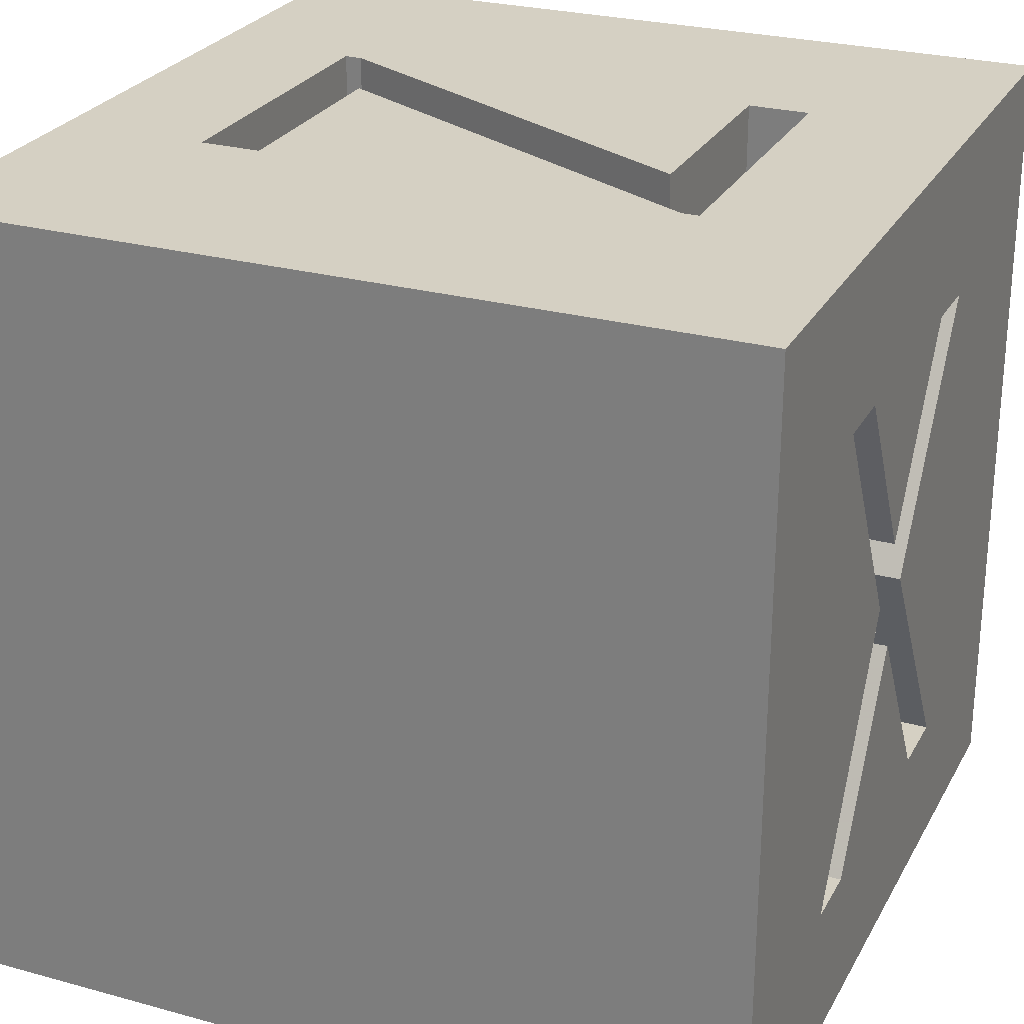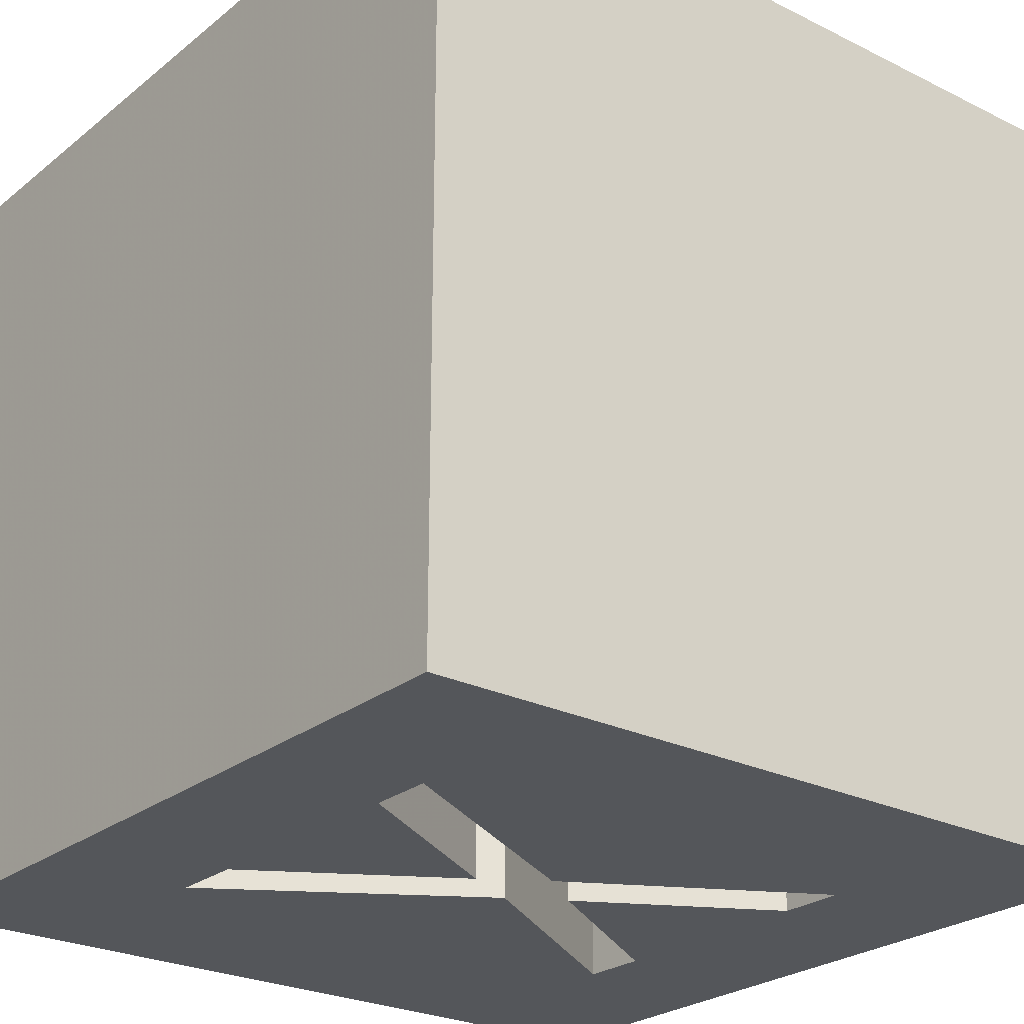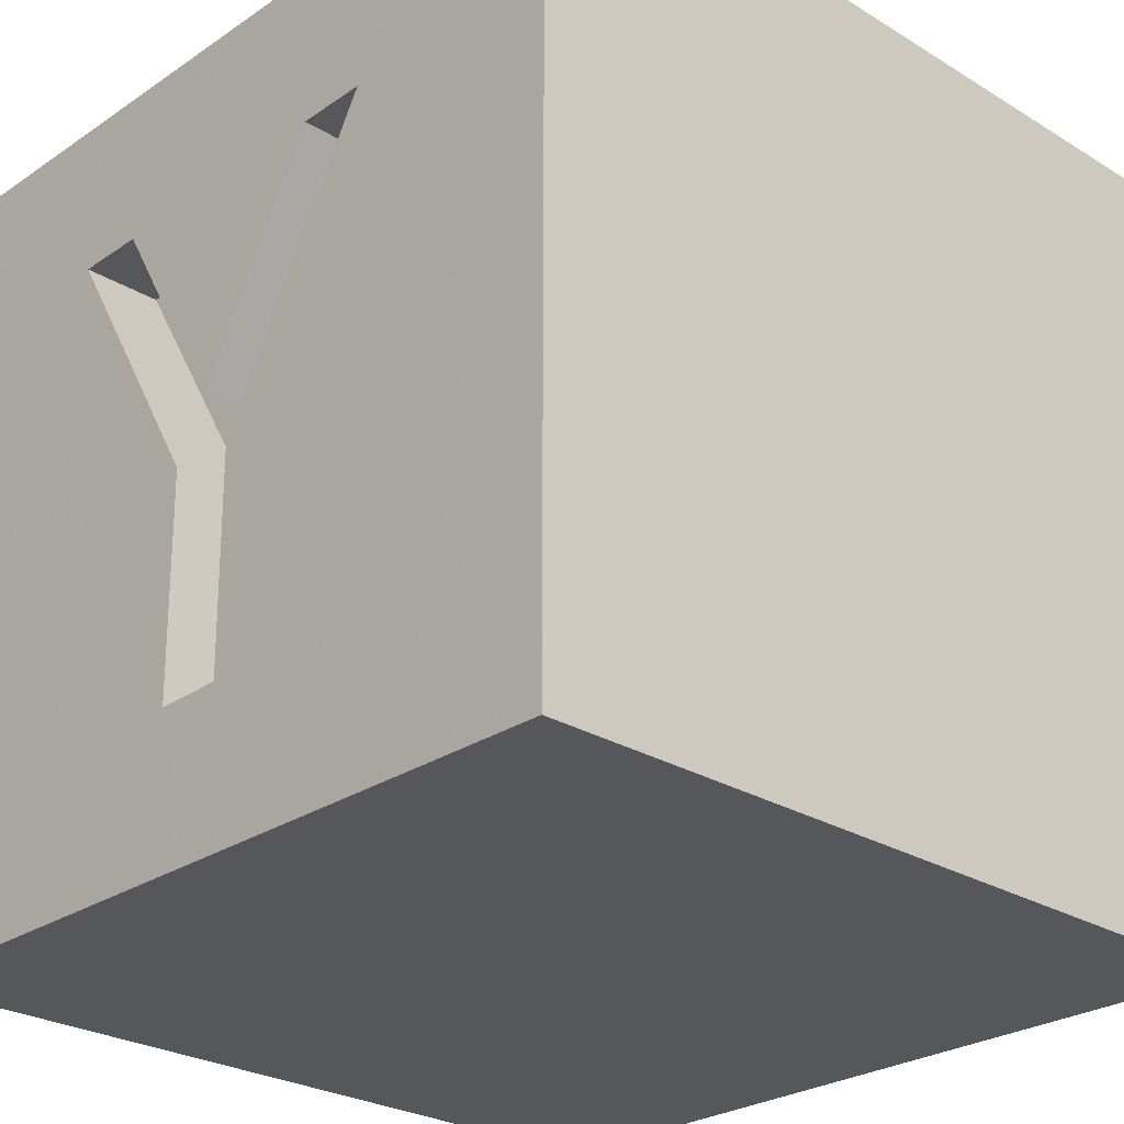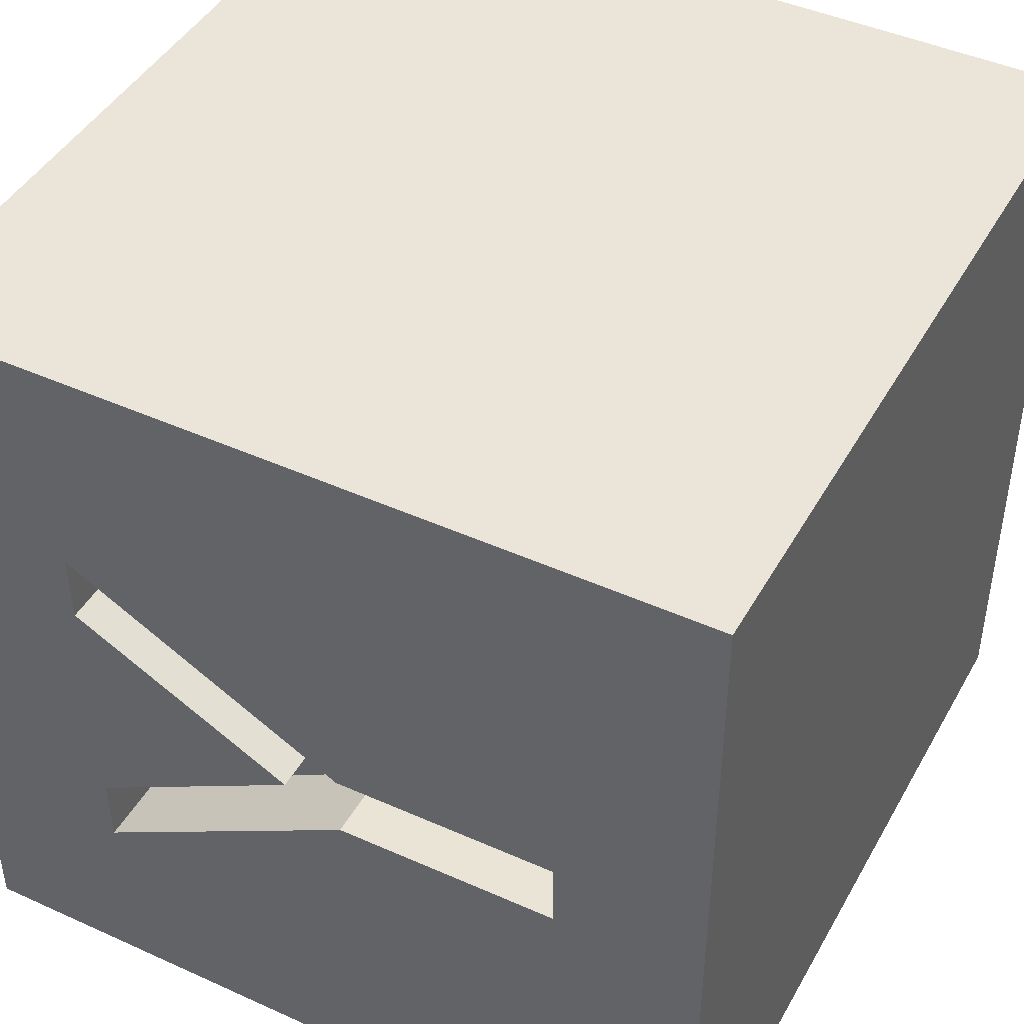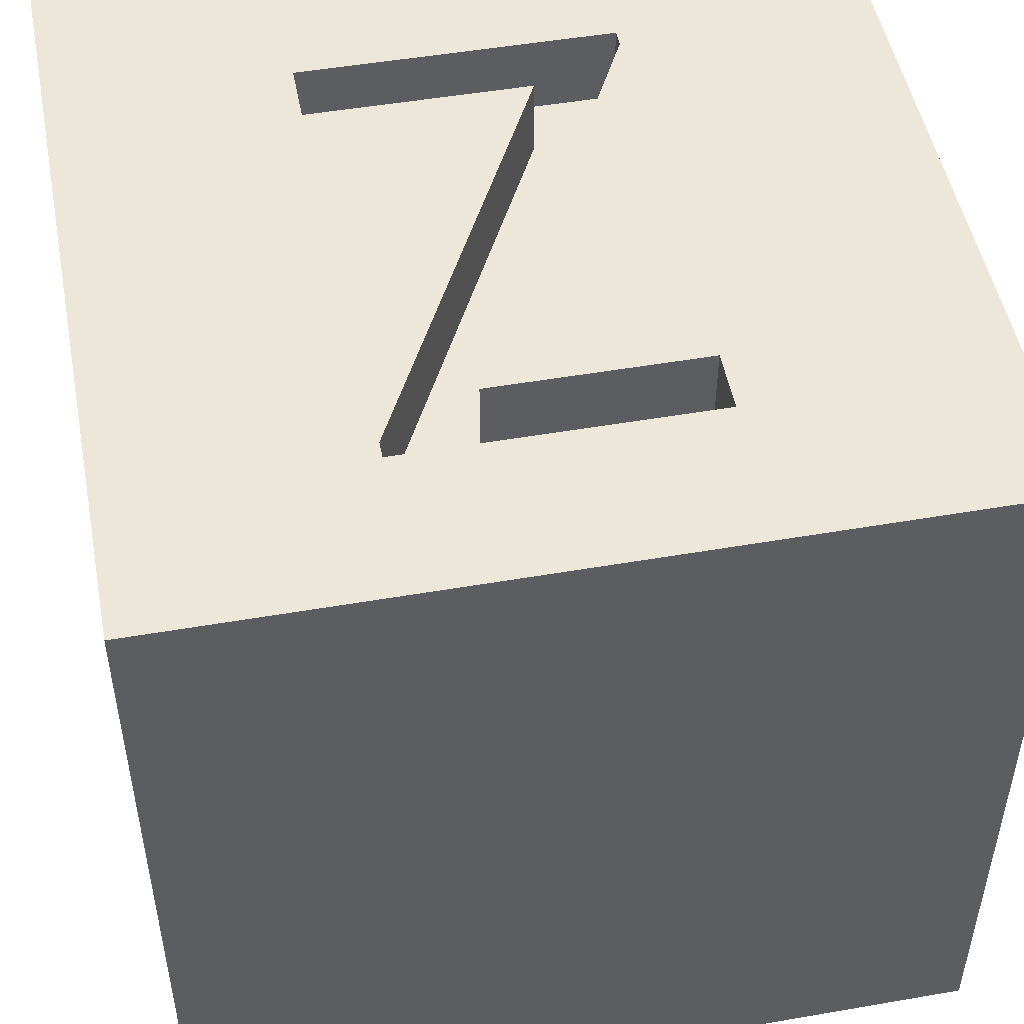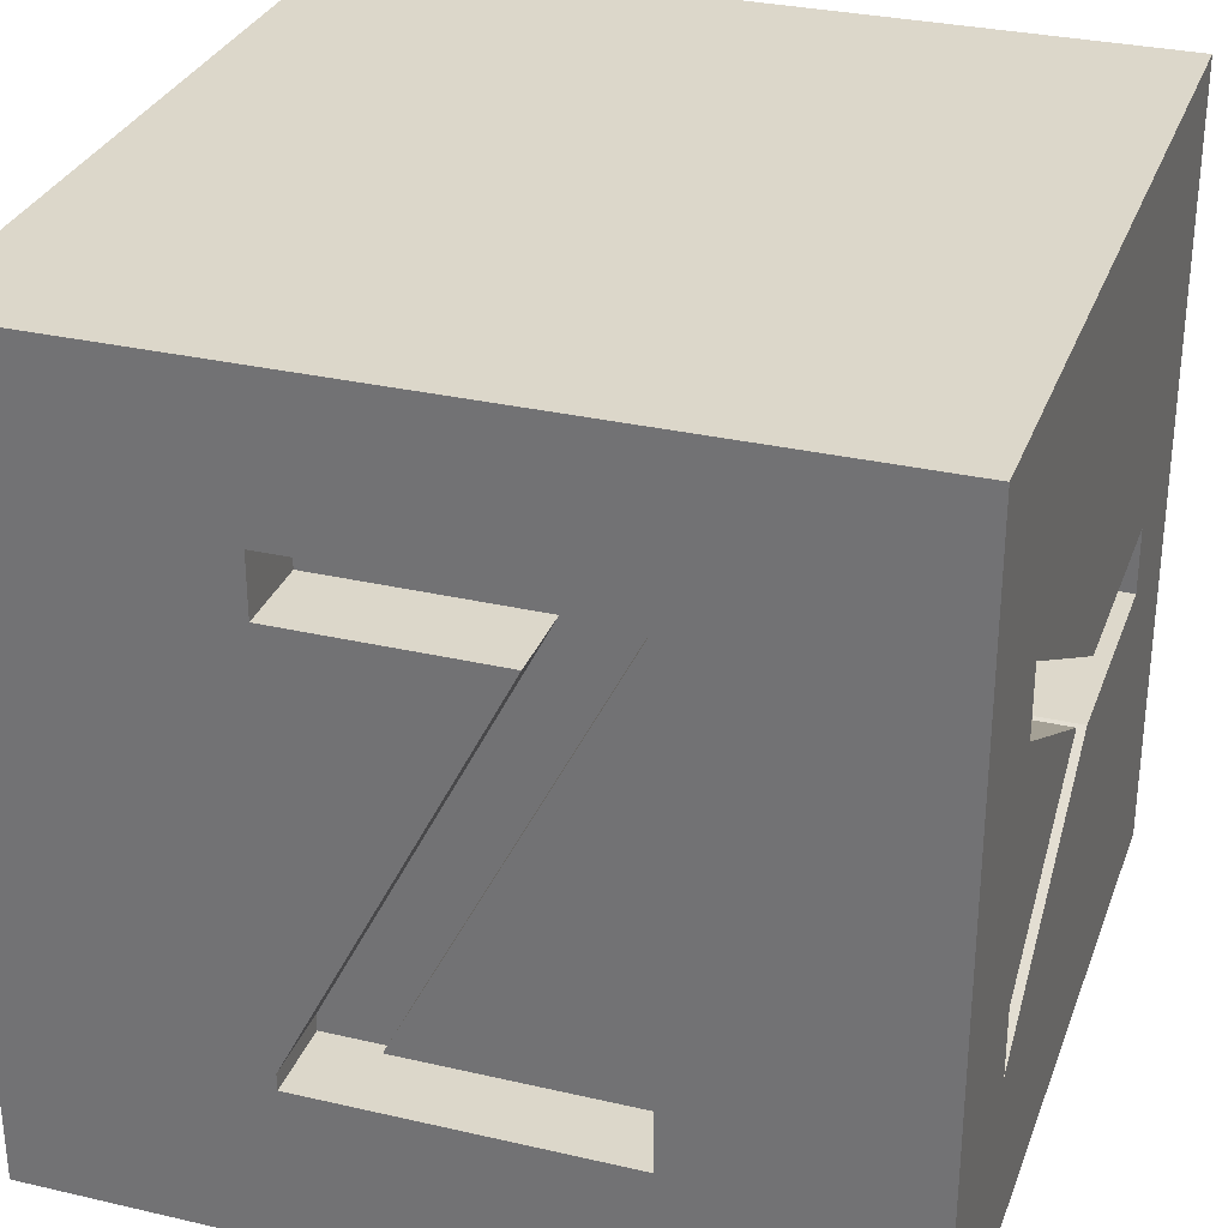
<metadata>
{"format":"obj","ext":"obj","renderer":"f3d","projection":"perspective","resolution":1024,"background":"white","views":[{"elev":26.4,"azim":-66.7,"up":"+Z"},{"elev":-25.4,"azim":-128.5,"up":"+Y"},{"elev":-26.6,"azim":136.4,"up":"+Z"},{"elev":44.5,"azim":117.8,"up":"+Y"},{"elev":49.9,"azim":169.2,"up":"+Z"},{"elev":30.8,"azim":18.4,"up":"+Y"}]}
</metadata>
<code>
v 0 20 20
v 0 20 0
v 0 0 20
v 0 0 0
v 5.04 1.713e-17 3.681
v 6.653 1.713e-17 3.681
v 12.54 1.713e-17 3.681
v 9.553 -4.012e-18 8.576
v 14.32 -2.136e-17 3.681
v 20 0 0
v 5.258 6.256e-17 15.99
v 8.586 1.594e-17 10.07
v 6.905 -7.177e-17 15.99
v 9.535 -6.288e-18 11.34
v 12.47 -7.177e-17 15.99
v 10.31 -2.721e-17 10.02
v 14.1 1.081e-16 15.96
v 20 0 20
v 6.322 4.427 20
v 6.322 4.007 20
v 14.11 4.007 20
v 14.11 5.52 20
v 6.406 14.81 20
v 6.406 16.32 20
v 20 20 20
v 13.93 16.32 20
v 13.93 15.9 20
v 8.616 5.52 20
v 11.62 14.81 20
v 20 20 0
v 20 10.45 9.23
v 20 10.51 3.717
v 20 8.83 3.699
v 20 8.77 9.212
v 20 14.33 16.07
v 20 12.6 16.05
v 20 6.462 15.99
v 20 9.587 10.64
v 20 4.731 15.97
v 14.1 1.902 15.96
v 10.31 1.897 10.02
v 14.32 1.891 3.679
v 12.54 1.891 3.679
v 9.553 1.895 8.575
v 6.653 1.891 3.679
v 5.04 1.891 3.679
v 8.586 1.897 10.07
v 5.258 1.902 15.98
v 6.905 1.902 15.99
v 9.535 1.898 11.33
v 12.47 1.902 15.99
v 13.93 15.9 18
v 8.616 5.52 18
v 13.93 16.32 18
v 6.406 16.32 18
v 6.406 14.81 18
v 11.62 14.81 18
v 6.322 4.427 18
v 6.322 4.007 18
v 14.11 4.007 18
v 14.11 5.52 18
v 18.06 10.45 9.233
v 18.07 14.33 16.07
v 18.07 12.59 16.05
v 18.06 9.586 10.64
v 18.07 6.461 15.99
v 18.08 4.73 15.97
v 18.06 8.769 9.215
v 18.05 8.829 3.702
v 18.05 10.51 3.72
f 1 2 3
f 2 4 3
f 5 4 6
f 6 4 7
f 6 7 8
f 9 7 10
f 7 4 10
f 3 4 11
f 5 12 11
f 4 5 11
f 3 11 13
f 13 14 15
f 3 13 15
f 16 9 17
f 9 10 17
f 15 17 18
f 17 10 18
f 3 15 18
f 19 3 20
f 18 21 20
f 18 22 21
f 18 20 3
f 23 1 3
f 23 3 19
f 24 1 23
f 25 26 27
f 25 22 18
f 25 27 22
f 25 1 24
f 25 24 26
f 27 28 22
f 19 29 23
f 25 30 2
f 25 2 1
f 4 2 30
f 10 4 30
f 31 32 30
f 10 32 33
f 10 30 32
f 34 10 33
f 35 30 25
f 35 31 30
f 36 35 25
f 37 38 36
f 39 10 34
f 18 39 37
f 18 37 36
f 18 36 25
f 18 10 39
f 17 40 16
f 16 40 41
f 16 41 9
f 9 41 42
f 7 9 42
f 7 42 43
f 8 7 44
f 7 43 44
f 8 44 6
f 6 44 45
f 5 6 46
f 6 45 46
f 12 5 47
f 5 46 47
f 11 12 48
f 12 47 48
f 13 11 49
f 11 48 49
f 13 49 14
f 14 49 50
f 15 14 51
f 14 50 51
f 17 15 51
f 17 51 40
f 27 52 28
f 28 52 53
f 27 26 54
f 27 54 52
f 24 55 26
f 26 55 54
f 23 56 55
f 24 23 55
f 29 57 56
f 23 29 56
f 19 58 29
f 29 58 57
f 19 20 59
f 19 59 58
f 21 60 59
f 20 21 59
f 22 61 60
f 21 22 60
f 28 53 22
f 22 53 61
f 31 35 62
f 35 63 62
f 35 36 63
f 36 64 63
f 38 65 36
f 36 65 64
f 38 37 65
f 37 66 65
f 37 39 66
f 39 67 66
f 34 68 39
f 39 68 67
f 33 69 34
f 34 69 68
f 33 32 70
f 33 70 69
f 32 31 70
f 31 62 70
f 43 42 41
f 44 43 41
f 45 44 47
f 46 45 47
f 44 41 47
f 47 41 50
f 41 40 51
f 50 41 51
f 47 50 49
f 47 49 48
f 53 58 59
f 60 53 59
f 61 53 60
f 57 55 56
f 54 55 57
f 54 57 52
f 57 58 53
f 57 53 52
f 62 69 70
f 62 68 69
f 65 68 62
f 66 67 68
f 66 68 65
f 64 65 62
f 63 64 62

</code>
